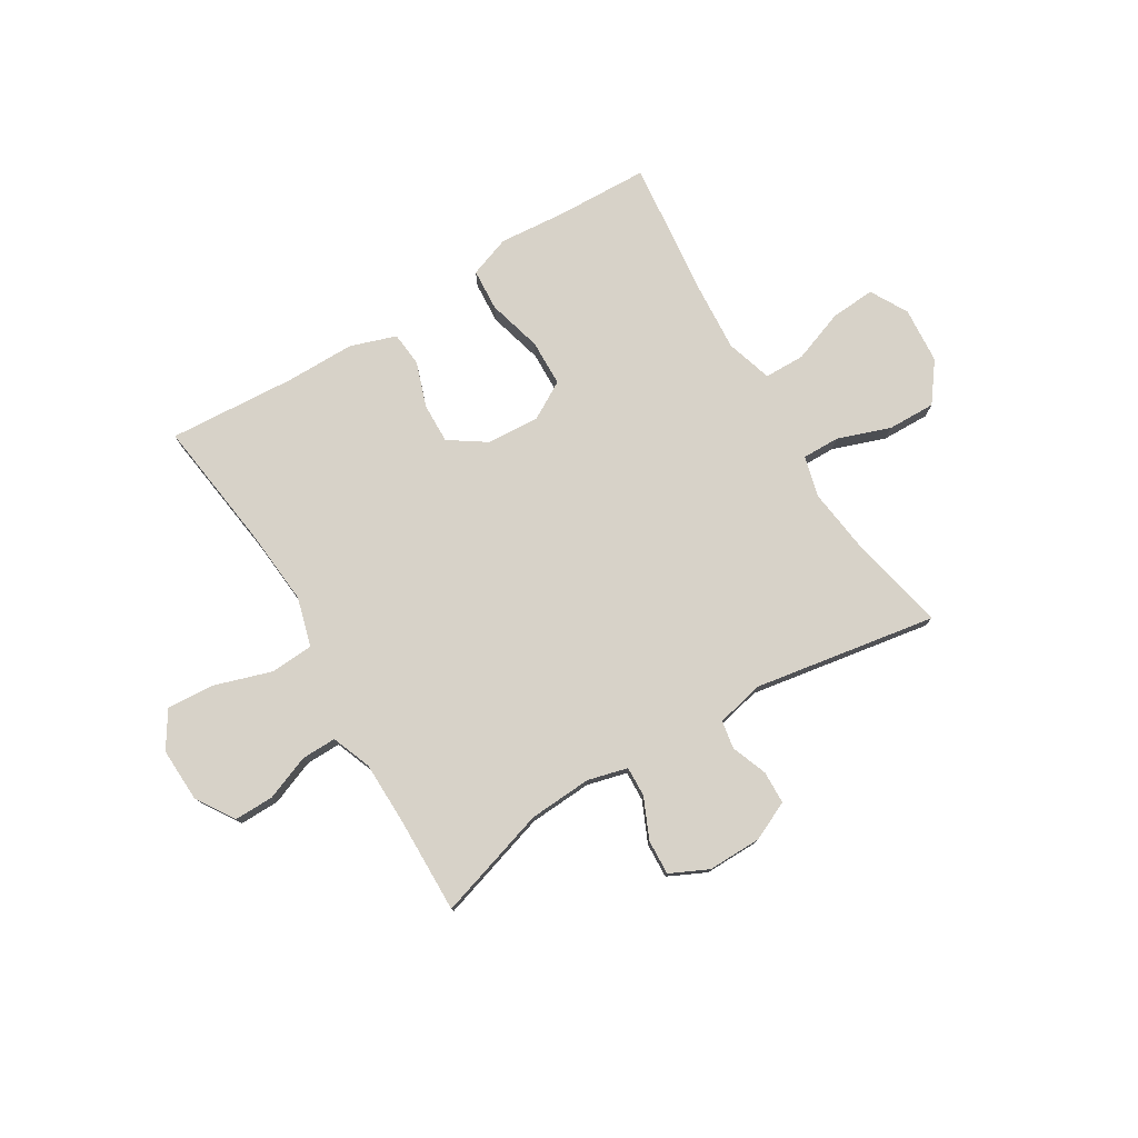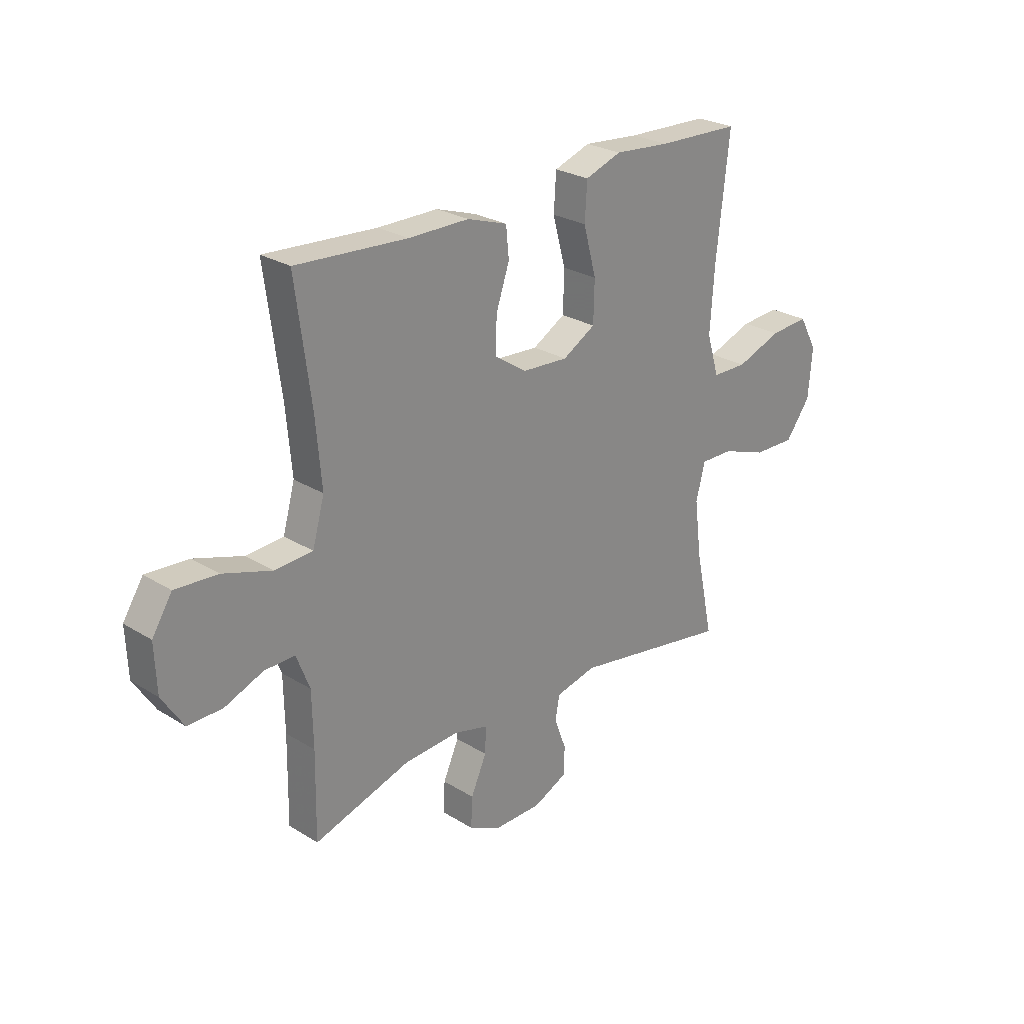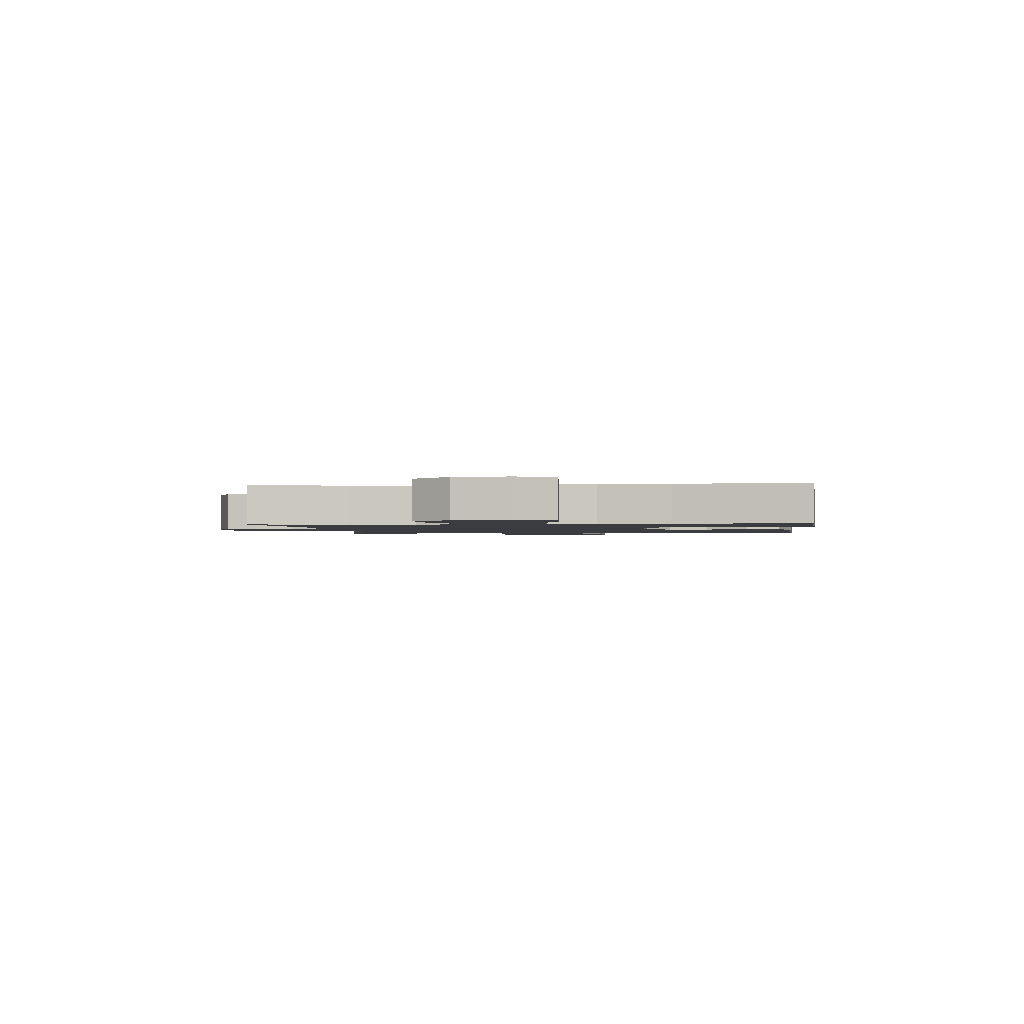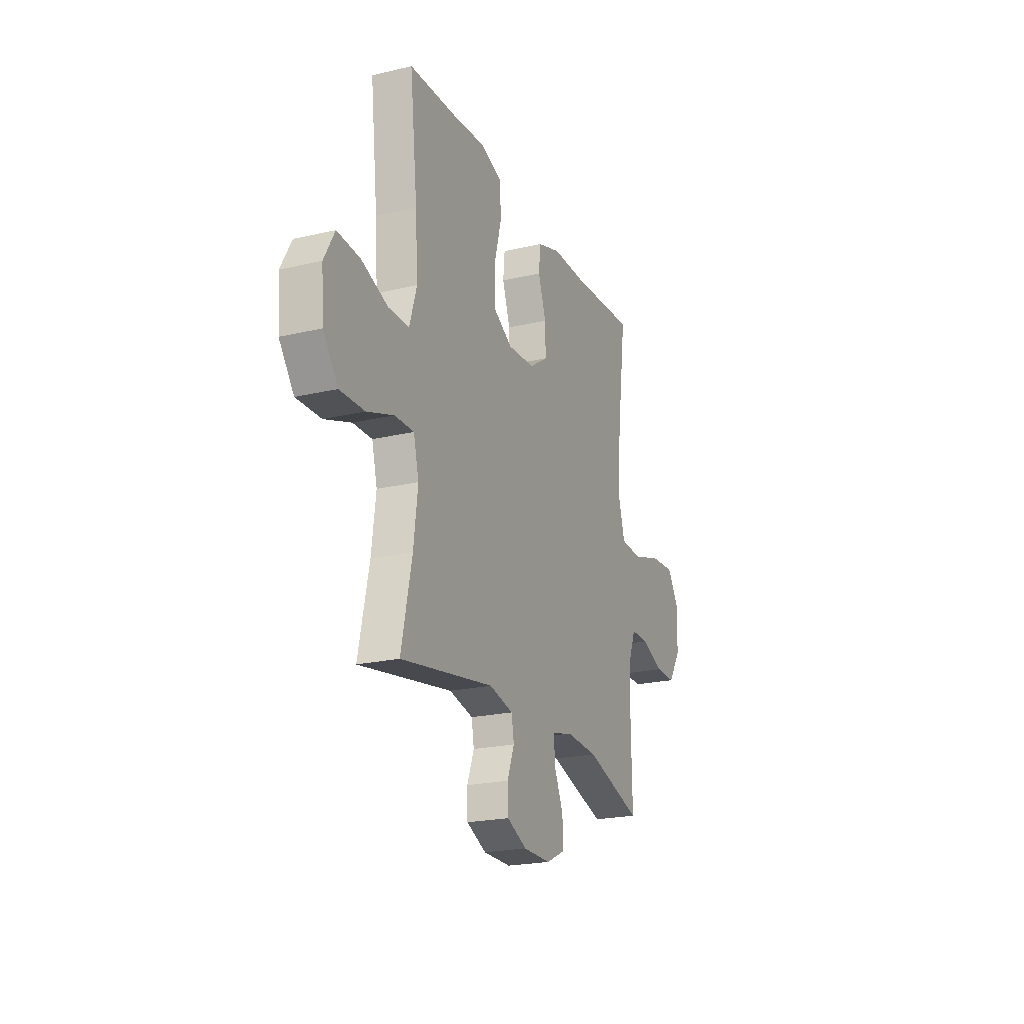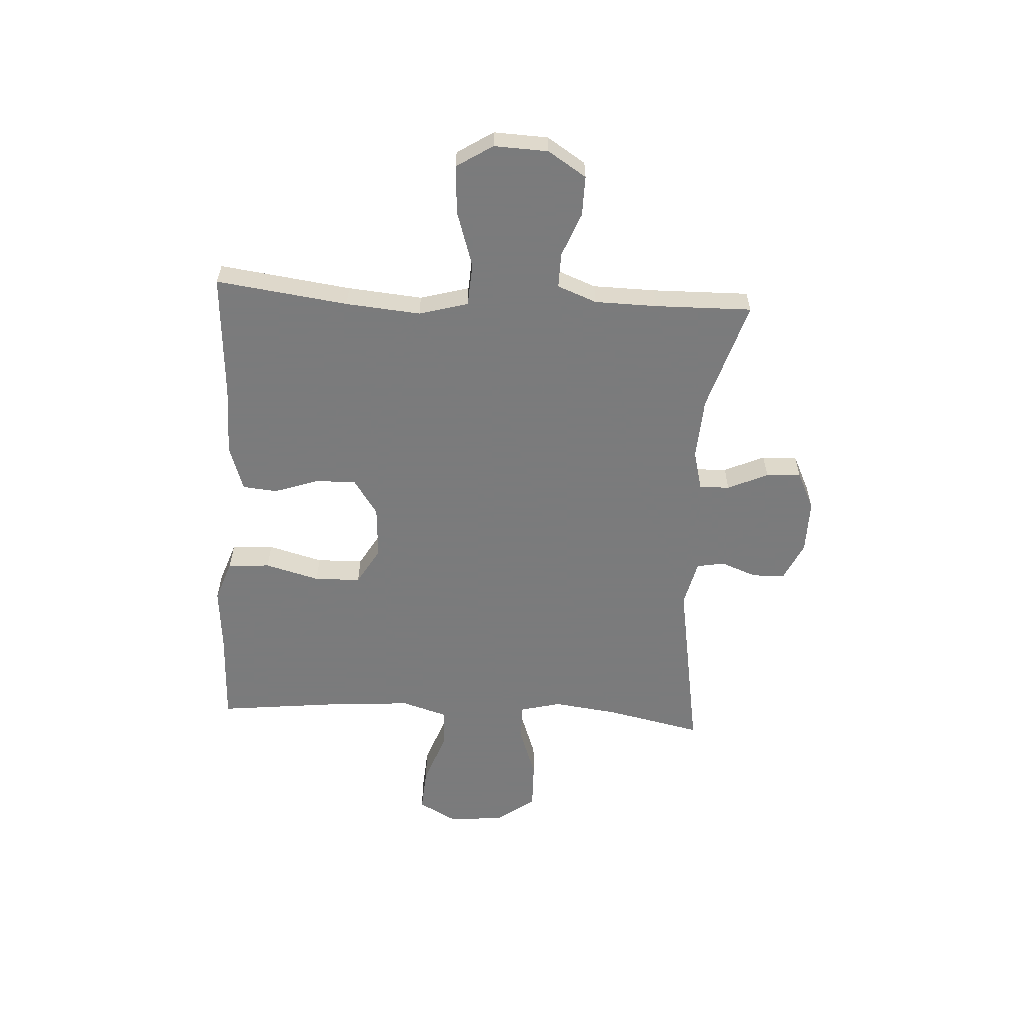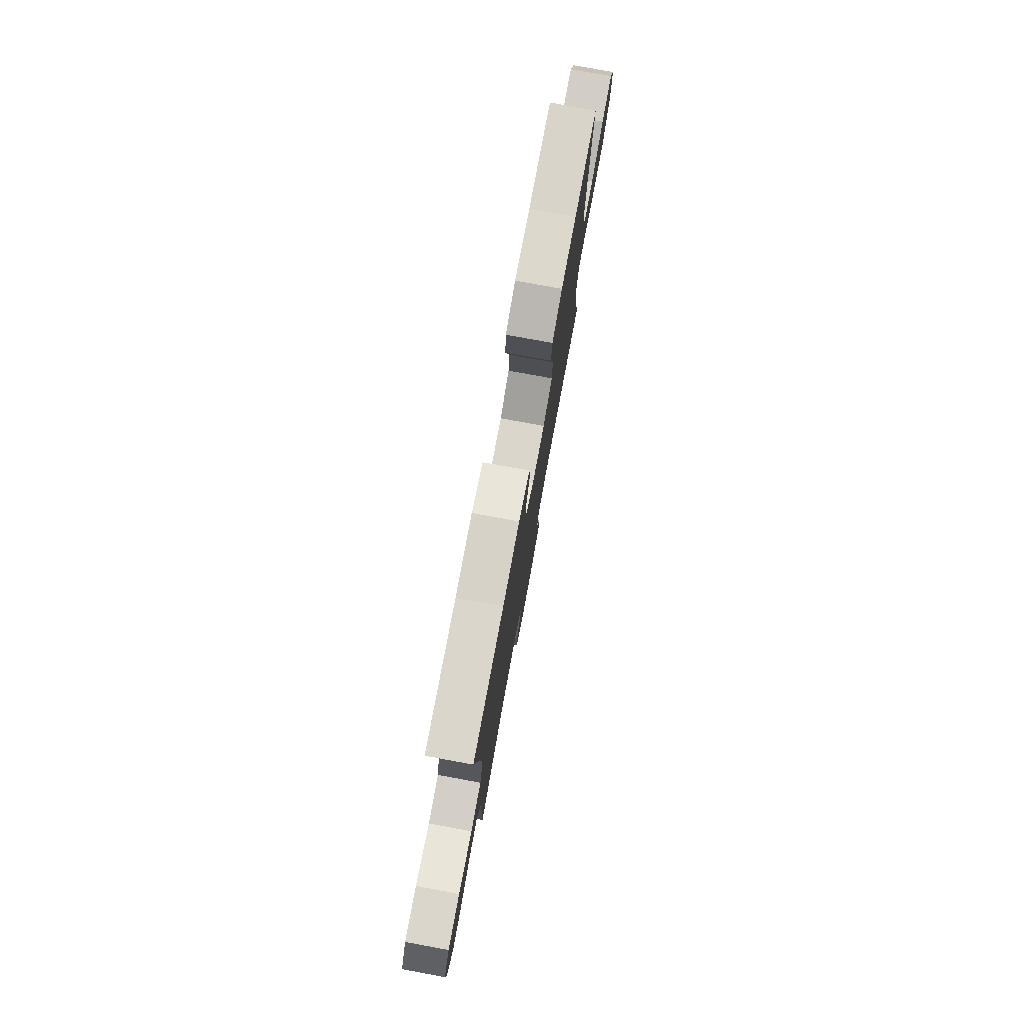
<metadata>
{"format":"obj","ext":"obj","renderer":"f3d","projection":"perspective","resolution":1024,"background":"white","views":[{"elev":77.3,"azim":148.9,"up":"+Y"},{"elev":26.0,"azim":134.4,"up":"+Z"},{"elev":-1.6,"azim":-83.8,"up":"+Y"},{"elev":-21.8,"azim":-67.5,"up":"+Z"},{"elev":-58.4,"azim":86.7,"up":"+Y"},{"elev":77.7,"azim":100.4,"up":"+Z"}]}
</metadata>
<code>
v -0.5 0.07 -0.5
v -0.462 0.07 -0.322
v -0.447 0.07 -0.204
v -0.466 0.07 -0.129
v -0.535 0.07 -0.13
v -0.631 0.07 -0.164
v -0.719 0.07 -0.166
v -0.772 0.07 -0.095
v -0.78 0.07 0.008
v -0.742 0.07 0.077
v -0.66 0.07 0.071
v -0.564 0.07 0.036
v -0.49 0.07 0.037
v -0.464 0.07 0.122
v -0.473 0.07 0.255
v -0.5 0.07 0.5
v -0.326 0.07 0.506
v -0.209 0.07 0.516
v -0.133 0.07 0.489
v -0.128 0.07 0.412
v -0.155 0.07 0.312
v -0.153 0.07 0.227
v -0.084 0.07 0.187
v 0.013 0.07 0.193
v 0.08 0.07 0.238
v 0.078 0.07 0.312
v 0.05 0.07 0.394
v 0.056 0.07 0.457
v 0.14 0.07 0.485
v 0.267 0.07 0.485
v 0.5 0.07 0.5
v 0.468 0.07 0.258
v 0.456 0.07 0.121
v 0.481 0.07 0.031
v 0.56 0.07 0.026
v 0.663 0.07 0.059
v 0.752 0.07 0.065
v 0.794 0.07 -0.001
v 0.79 0.07 -0.1
v 0.745 0.07 -0.17
v 0.672 0.07 -0.169
v 0.591 0.07 -0.137
v 0.527 0.07 -0.136
v 0.499 0.07 -0.208
v 0.497 0.07 -0.322
v 0.5 0.07 -0.5
v 0.296 0.07 -0.437
v 0.181 0.07 -0.43
v 0.108 0.07 -0.449
v 0.11 0.07 -0.504
v 0.143 0.07 -0.578
v 0.146 0.07 -0.642
v 0.077 0.07 -0.675
v -0.022 0.07 -0.674
v -0.093 0.07 -0.641
v -0.095 0.07 -0.581
v -0.07 0.07 -0.515
v -0.079 0.07 -0.464
v -0.165 0.07 -0.444
v -0.5 0 -0.5
v -0.462 0 -0.322
v -0.447 0 -0.204
v -0.466 0 -0.129
v -0.535 0 -0.13
v -0.631 0 -0.164
v -0.719 0 -0.166
v -0.772 0 -0.095
v -0.78 0 0.008
v -0.742 0 0.077
v -0.66 0 0.071
v -0.564 0 0.036
v -0.49 0 0.037
v -0.464 0 0.122
v -0.473 0 0.255
v -0.5 0 0.5
v -0.326 0 0.506
v -0.209 0 0.516
v -0.133 0 0.489
v -0.128 0 0.412
v -0.155 0 0.312
v -0.153 0 0.227
v -0.084 0 0.187
v 0.013 0 0.193
v 0.08 0 0.238
v 0.078 0 0.312
v 0.05 0 0.394
v 0.056 0 0.457
v 0.14 0 0.485
v 0.267 0 0.485
v 0.5 0 0.5
v 0.468 0 0.258
v 0.456 0 0.121
v 0.481 0 0.031
v 0.56 0 0.026
v 0.663 0 0.059
v 0.752 0 0.065
v 0.794 0 -0.001
v 0.79 0 -0.1
v 0.745 0 -0.17
v 0.672 0 -0.169
v 0.591 0 -0.137
v 0.527 0 -0.136
v 0.499 0 -0.208
v 0.497 0 -0.322
v 0.5 0 -0.5
v 0.296 0 -0.437
v 0.181 0 -0.43
v 0.108 0 -0.449
v 0.11 0 -0.504
v 0.143 0 -0.578
v 0.146 0 -0.642
v 0.077 0 -0.675
v -0.022 0 -0.674
v -0.093 0 -0.641
v -0.095 0 -0.581
v -0.07 0 -0.515
v -0.079 0 -0.464
v -0.165 0 -0.444
f 55 56 57
f 54 55 57
f 53 54 57
f 52 53 57
f 51 52 57
f 50 51 57
f 49 50 57 58
f 48 49 58 59
f 45 46 47
f 44 45 47 48
f 43 44 48 59
f 40 41 42
f 39 40 42
f 38 39 42
f 37 38 42
f 36 37 42
f 35 36 42
f 34 35 42 43
f 59 1 2
f 43 59 2
f 34 43 2
f 33 34 2
f 30 31 32
f 30 32 33
f 29 30 33
f 28 29 33
f 27 28 33
f 26 27 33
f 19 20 21
f 18 19 21
f 17 18 21
f 17 21 22
f 16 17 22
f 15 16 22
f 14 15 22 23
f 10 11 12
f 9 10 12
f 8 9 12
f 7 8 12
f 6 7 12
f 5 6 12
f 4 5 12 13
f 14 23 24
f 13 14 24
f 4 13 24
f 3 4 24
f 25 26 33
f 24 25 33
f 3 24 33
f 2 3 33
f 116 115 114
f 116 114 113
f 116 113 112
f 116 112 111
f 116 111 110
f 116 110 109
f 117 116 109 108
f 118 117 108 107
f 106 105 104
f 107 106 104 103
f 118 107 103 102
f 101 100 99
f 101 99 98
f 101 98 97
f 101 97 96
f 101 96 95
f 101 95 94
f 102 101 94 93
f 61 60 118
f 61 118 102
f 61 102 93
f 61 93 92
f 91 90 89
f 92 91 89
f 92 89 88
f 92 88 87
f 92 87 86
f 92 86 85
f 80 79 78
f 80 78 77
f 80 77 76
f 81 80 76
f 81 76 75
f 81 75 74
f 82 81 74 73
f 71 70 69
f 71 69 68
f 71 68 67
f 71 67 66
f 71 66 65
f 71 65 64
f 72 71 64 63
f 83 82 73
f 83 73 72
f 83 72 63
f 83 63 62
f 92 85 84
f 92 84 83
f 92 83 62
f 92 62 61
f 1 60 61 2
f 2 61 62 3
f 3 62 63 4
f 4 63 64 5
f 5 64 65 6
f 6 65 66 7
f 7 66 67 8
f 8 67 68 9
f 9 68 69 10
f 10 69 70 11
f 11 70 71 12
f 12 71 72 13
f 13 72 73 14
f 14 73 74 15
f 15 74 75 16
f 16 75 76 17
f 17 76 77 18
f 18 77 78 19
f 19 78 79 20
f 20 79 80 21
f 21 80 81 22
f 22 81 82 23
f 23 82 83 24
f 24 83 84 25
f 25 84 85 26
f 26 85 86 27
f 27 86 87 28
f 28 87 88 29
f 29 88 89 30
f 30 89 90 31
f 31 90 91 32
f 32 91 92 33
f 33 92 93 34
f 34 93 94 35
f 35 94 95 36
f 36 95 96 37
f 37 96 97 38
f 38 97 98 39
f 39 98 99 40
f 40 99 100 41
f 41 100 101 42
f 42 101 102 43
f 43 102 103 44
f 44 103 104 45
f 45 104 105 46
f 46 105 106 47
f 47 106 107 48
f 48 107 108 49
f 49 108 109 50
f 50 109 110 51
f 51 110 111 52
f 52 111 112 53
f 53 112 113 54
f 54 113 114 55
f 55 114 115 56
f 56 115 116 57
f 57 116 117 58
f 58 117 118 59
f 59 118 60 1

</code>
